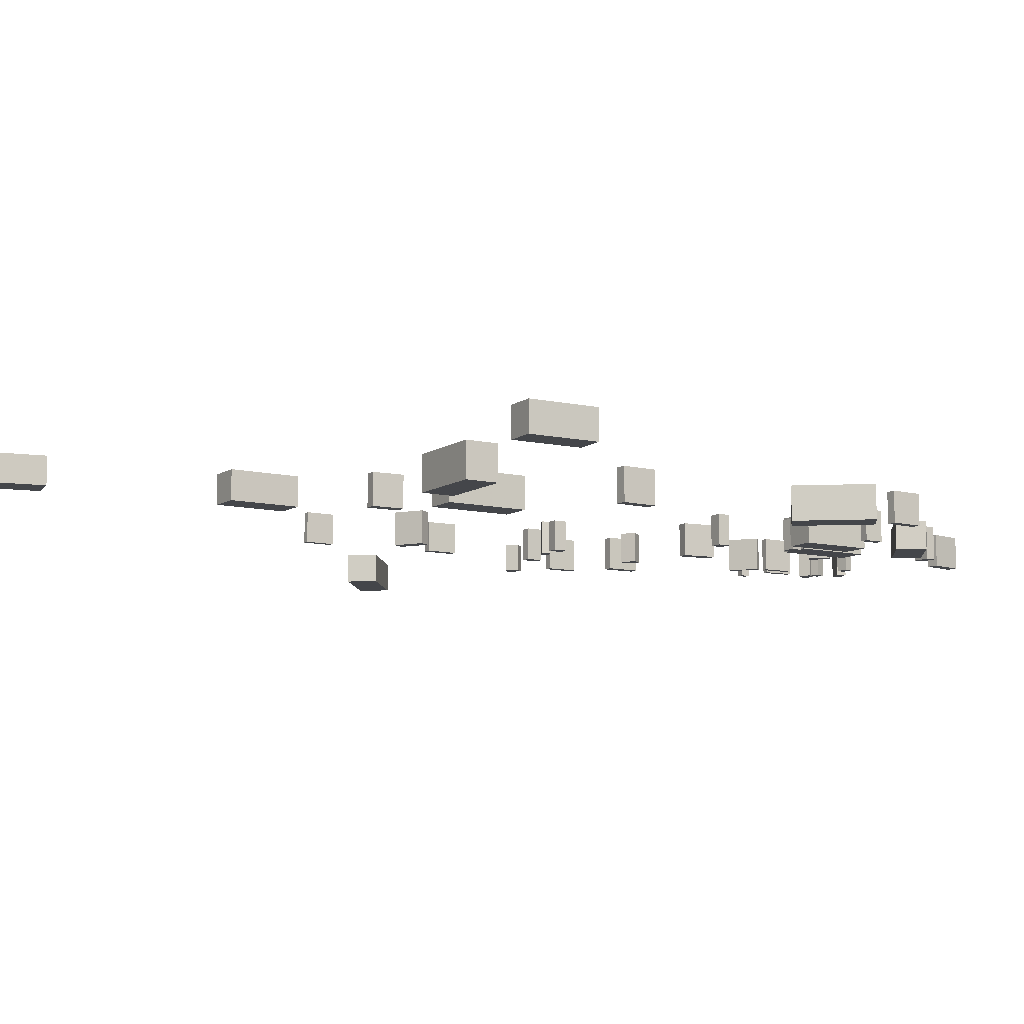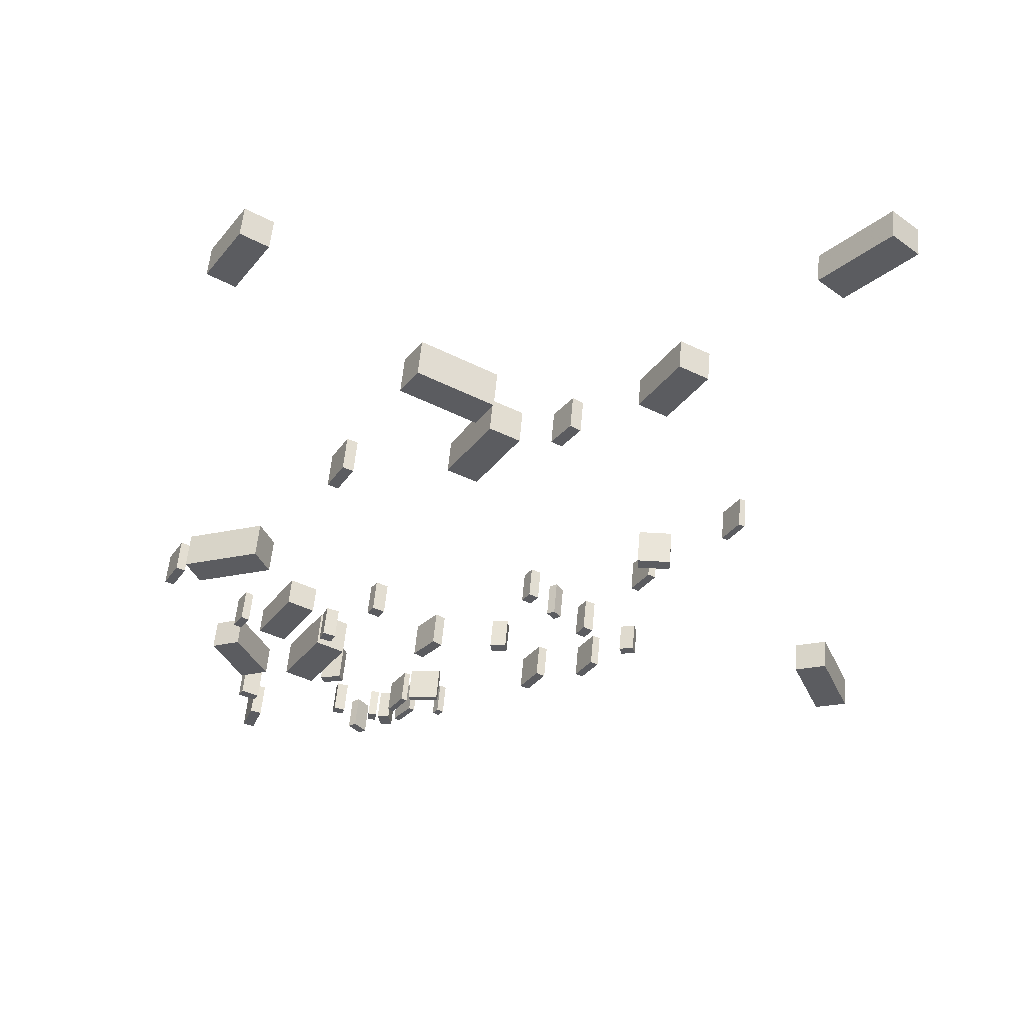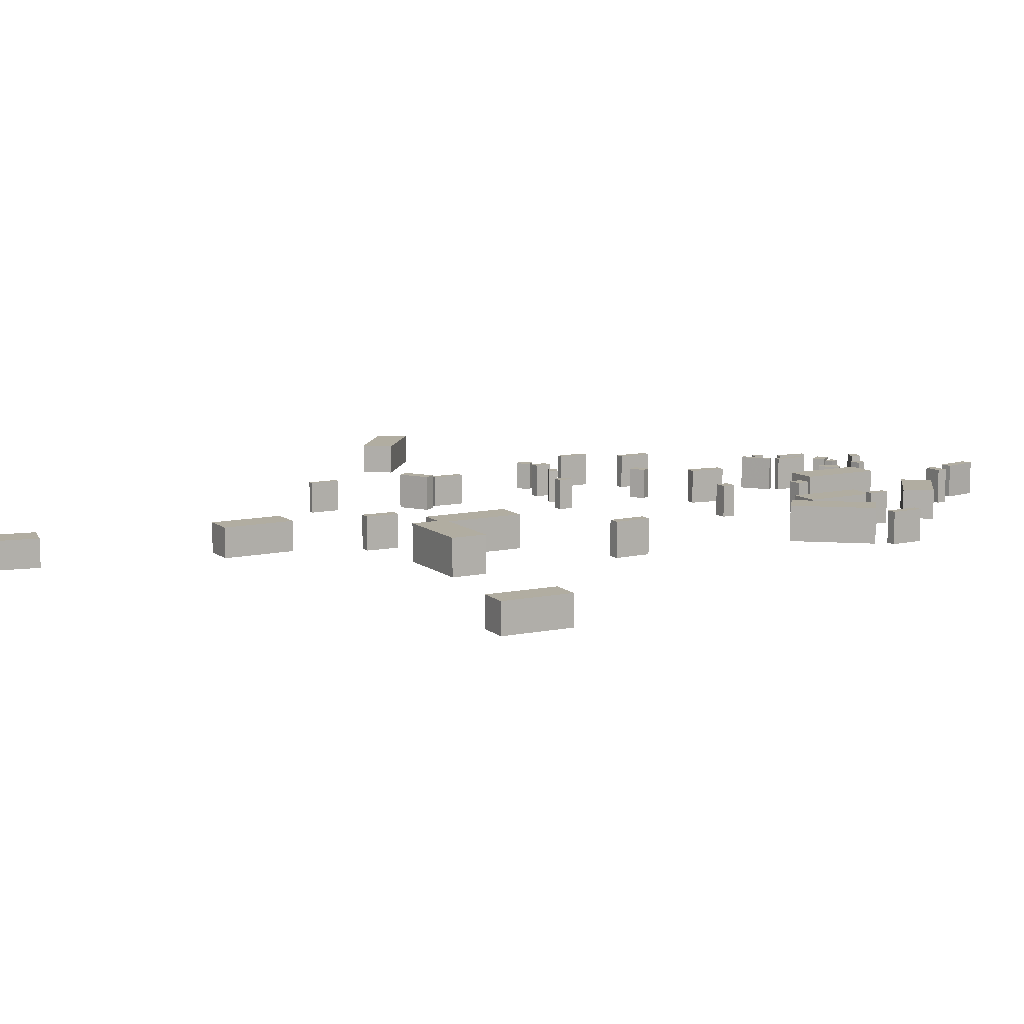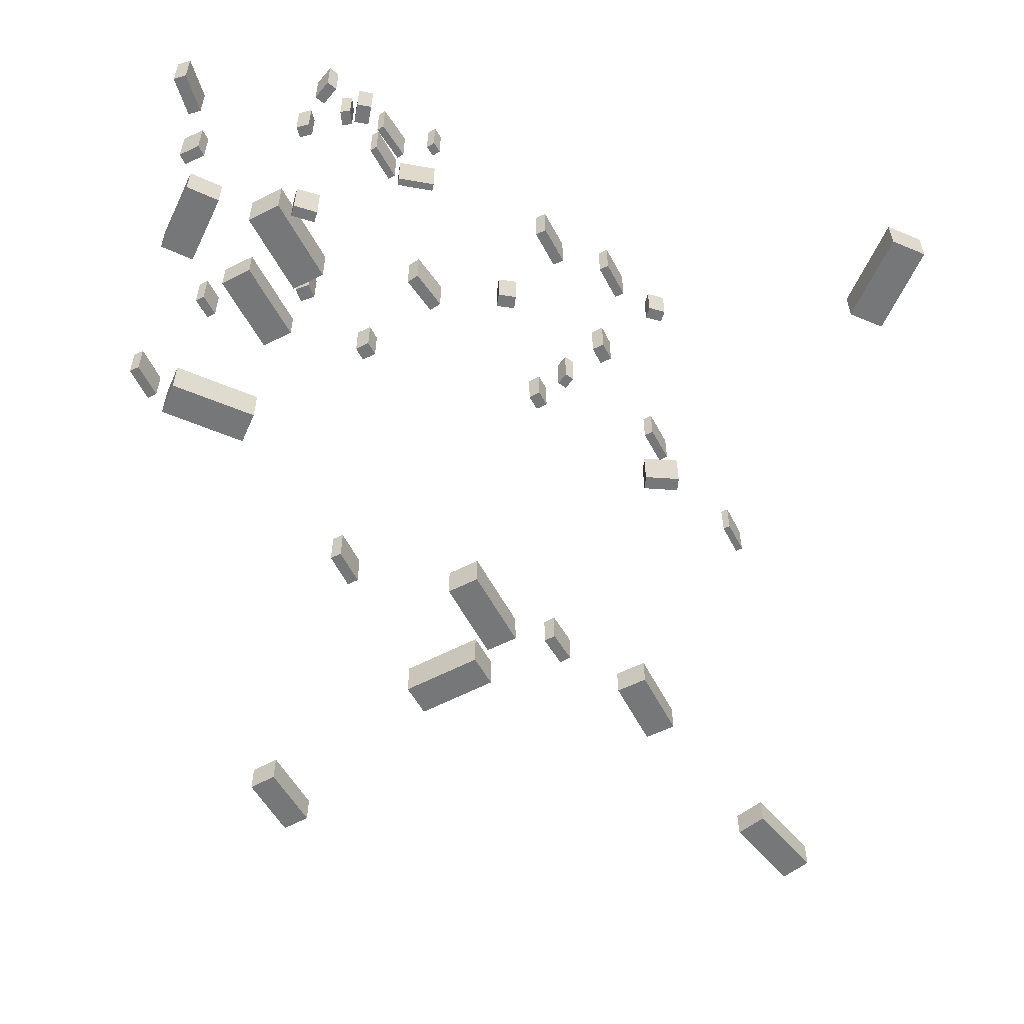
<metadata>
{"format":"obj","ext":"obj","renderer":"f3d","projection":"perspective","resolution":1024,"background":"white","views":[{"elev":-9.5,"azim":-151.9,"up":"+Z"},{"elev":55.3,"azim":5.1,"up":"+Y"},{"elev":10.3,"azim":-149.2,"up":"+Z"},{"elev":-57.1,"azim":-2.0,"up":"+Z"}]}
</metadata>
<code>
v 33.96 54.49 -0.4875
v 33.96 54.49 0.993
v 35.26 53.35 -0.4875
v 35.26 53.35 0.993
v 30.98 51.1 -0.4875
v 30.98 51.1 0.993
v 32.27 49.96 -0.4875
v 32.27 49.96 0.993
v 3.631 18.95 -0.9396
v 3.631 18.95 0.5409
v 5.013 18.15 -0.9396
v 5.013 18.15 0.5409
v 1.617 15.44 -0.9396
v 1.617 15.44 0.5409
v 2.998 14.65 -0.9396
v 2.998 14.65 0.5409
v 5.192 15.74 -0.7298
v 5.192 15.74 1.234
v 6.672 14.89 -0.7298
v 6.672 14.89 1.234
v 3.029 11.98 -0.7298
v 3.029 11.98 1.234
v 4.509 11.13 -0.7298
v 4.509 11.13 1.234
v 24.61 39.89 -0.6186
v 24.61 39.89 0.9647
v 23.15 40.71 -0.6186
v 23.15 40.71 0.9647
v 26.47 43.18 -0.6186
v 26.47 43.18 0.9647
v 25.01 44 -0.6186
v 25.01 44 0.9647
v 15.67 38.16 -0.586
v 15.67 38.16 1.203
v 17.2 37.28 -0.586
v 17.2 37.28 1.203
v 13.41 34.23 -0.586
v 13.41 34.23 1.203
v 14.93 33.35 -0.586
v 14.93 33.35 1.203
v 3.471 47.75 -0.572
v 3.471 47.75 0.9907
v 2.159 48.56 -0.572
v 2.159 48.56 0.9907
v 5.368 50.82 -0.572
v 5.368 50.82 0.9907
v 4.056 51.63 -0.572
v 4.056 51.63 0.9907
v 15.91 40.52 -0.4551
v 15.91 40.52 1.498
v 14.98 38.94 -0.4551
v 14.98 38.94 1.498
v 12.15 42.74 -0.4551
v 12.15 42.74 1.498
v 11.22 41.17 -0.4551
v 11.22 41.17 1.498
v 36.8 12.64 -0.8408
v 36.8 12.64 0.8247
v 35.16 11.99 -0.8408
v 35.16 11.99 0.8247
v 35.16 16.8 -0.8408
v 35.16 16.8 0.8247
v 33.51 16.15 -0.8408
v 33.51 16.15 0.8247
v -1.374 13.5 -0.9214
v -1.374 13.5 0.6926
v 0.1737 14.17 -0.9214
v 0.1737 14.17 0.6926
v 0.04966 10.21 -0.9214
v 0.04966 10.21 0.6926
v 1.597 10.88 -0.9214
v 1.597 10.88 0.6926
v 2.328 24.89 -0.6674
v 2.328 24.89 1.235
v 2.967 23.28 -0.6674
v 2.967 23.28 1.235
v -1.817 23.24 -0.6674
v -1.817 23.24 1.235
v -1.179 21.63 -0.6674
v -1.179 21.63 1.235
v 8.299 6.473 -0.9431
v 8.299 6.473 0.7326
v 8.969 6.579 -0.9431
v 8.969 6.579 0.7326
v 8.443 5.569 -0.9431
v 8.443 5.569 0.7326
v 9.113 5.676 -0.9431
v 9.113 5.676 0.7326
v -0.2396 8.557 -0.8082
v -0.2396 8.557 1.104
v 0.02304 9.046 -0.8082
v 0.02304 9.046 1.104
v 0.6843 8.061 -0.8082
v 0.6843 8.061 1.104
v 0.9469 8.55 -0.8082
v 0.9469 8.55 1.104
v 6.838 5.599 -0.8931
v 6.838 5.599 0.906
v 7.43 4.834 -0.8931
v 7.43 4.834 0.906
v 6.432 5.284 -0.8931
v 6.432 5.284 0.906
v 7.023 4.52 -0.8931
v 7.023 4.52 0.906
v 19.19 20.23 -0.7014
v 19.19 20.23 1.149
v 18.83 20.76 -0.7014
v 18.83 20.76 1.149
v 19.59 20.5 -0.7014
v 19.59 20.5 1.149
v 19.23 21.03 -0.7014
v 19.23 21.03 1.149
v 6.282 11.98 -0.7425
v 6.282 11.98 1.231
v 6.432 11.44 -0.7425
v 6.432 11.44 1.231
v 5.132 11.67 -0.7425
v 5.132 11.67 1.231
v 5.282 11.12 -0.7425
v 5.282 11.12 1.231
v 8.699 19.68 -0.7769
v 8.699 19.68 0.9708
v 9.323 19.32 -0.7769
v 9.323 19.32 0.9708
v 8.345 19.07 -0.7769
v 8.345 19.07 0.9708
v 8.969 18.71 -0.7769
v 8.969 18.71 0.9708
v 5.647 7.398 -0.8949
v 5.647 7.398 0.863
v 6.238 7.22 -0.8949
v 6.238 7.22 0.863
v 5.493 6.886 -0.8949
v 5.493 6.886 0.863
v 6.084 6.708 -0.8949
v 6.084 6.708 0.863
v 23.88 16.86 -0.8978
v 23.88 16.86 0.634
v 24.02 16.31 -0.8978
v 24.02 16.31 0.634
v 23.11 16.66 -0.8978
v 23.11 16.66 0.634
v 23.25 16.11 -0.8978
v 23.25 16.11 0.634
v 20.96 19.48 -0.7319
v 20.96 19.48 1.088
v 21.47 19.2 -0.7319
v 21.47 19.2 1.088
v 20.52 18.68 -0.7319
v 20.52 18.68 1.088
v 21.03 18.4 -0.7319
v 21.03 18.4 1.088
v 0.635 16.3 -0.8075
v 0.635 16.3 0.9402
v 0.2344 16.53 -0.8075
v 0.2344 16.53 0.9402
v 1.18 17.25 -0.8075
v 1.18 17.25 0.9402
v 0.7793 17.48 -0.8075
v 0.7793 17.48 0.9402
v 7.708 6.65 -0.9624
v 7.708 6.65 0.6723
v 8.178 6.593 -0.9624
v 8.178 6.593 0.6723
v 7.625 5.967 -0.9624
v 7.625 5.967 0.6723
v 8.094 5.909 -0.9624
v 8.094 5.909 0.6723
v 12.12 8.129 -0.8919
v 12.12 8.129 0.8455
v 12.45 7.905 -0.8919
v 12.45 7.905 0.8455
v 11.83 7.694 -0.8919
v 11.83 7.694 0.8455
v 12.16 7.47 -0.8919
v 12.16 7.47 0.8455
v 5.565 16.39 -0.8123
v 5.565 16.39 0.9354
v 6.23 16.11 -0.8123
v 6.23 16.11 0.9354
v 5.294 15.73 -0.8123
v 5.294 15.73 0.9354
v 5.959 15.46 -0.8123
v 5.959 15.46 0.9354
v 15.57 15.66 -0.8323
v 15.57 15.66 0.8537
v 15.5 16.31 -0.8323
v 15.5 16.31 0.8537
v 16.45 15.76 -0.8323
v 16.45 15.76 0.8537
v 16.38 16.4 -0.8323
v 16.38 16.4 0.8537
v 17.77 22.31 -0.7733
v 17.77 22.31 0.9127
v 18.27 22.01 -0.7733
v 18.27 22.01 0.9127
v 17.37 21.61 -0.7733
v 17.37 21.61 0.9127
v 17.86 21.32 -0.7733
v 17.86 21.32 0.9127
v 10.46 9.435 -0.8169
v 10.46 9.435 1.034
v 10.41 9.781 -0.8169
v 10.41 9.781 1.034
v 12.18 9.69 -0.8169
v 12.18 9.69 1.034
v 12.12 10.04 -0.8169
v 12.12 10.04 1.034
v 28.49 29.33 -0.6806
v 28.49 29.33 1.005
v 28.18 29.5 -0.6806
v 28.18 29.5 1.005
v 29.29 30.75 -0.6806
v 29.29 30.75 1.005
v 28.98 30.92 -0.6806
v 28.98 30.92 1.005
v -2.505 22.35 -0.7759
v -2.505 22.35 0.9513
v -2.052 22.11 -0.7759
v -2.052 22.11 0.9513
v -3.35 20.78 -0.7759
v -3.35 20.78 0.9513
v -2.897 20.53 -0.7759
v -2.897 20.53 0.9513
v 23.77 26.4 -0.62
v 23.77 26.4 1.261
v 23.74 27.11 -0.62
v 23.74 27.11 1.261
v 25.52 26.47 -0.62
v 25.52 26.47 1.261
v 25.5 27.18 -0.62
v 25.5 27.18 1.261
v 21.01 13.88 -0.7681
v 21.01 13.88 1.062
v 20.62 14.1 -0.7681
v 20.62 14.1 1.062
v 21.88 15.39 -0.7681
v 21.88 15.39 1.062
v 21.49 15.62 -0.7681
v 21.49 15.62 1.062
v 9.364 7.798 -0.8294
v 9.364 7.798 1.021
v 9.065 7.979 -0.8294
v 9.065 7.979 1.021
v 10.26 9.285 -0.8294
v 10.26 9.285 1.021
v 9.963 9.466 -0.8294
v 9.963 9.466 1.021
v 17.78 12 -0.7683
v 17.78 12 1.103
v 17.33 12.26 -0.7683
v 17.33 12.26 1.103
v 18.74 13.65 -0.7683
v 18.74 13.65 1.103
v 18.28 13.91 -0.7683
v 18.28 13.91 1.103
v 19.78 38.88 -0.5651
v 19.78 38.88 1.213
v 20.31 38.54 -0.5651
v 20.31 38.54 1.213
v 18.84 37.41 -0.5651
v 18.84 37.41 1.213
v 19.37 37.07 -0.5651
v 19.37 37.07 1.213
v 23.91 23.5 -0.7522
v 23.91 23.5 0.9132
v 23.53 23.72 -0.7522
v 23.53 23.72 0.9132
v 24.78 25.01 -0.7522
v 24.78 25.01 0.9132
v 24.4 25.24 -0.7522
v 24.4 25.24 0.9132
v 11.45 14.78 -0.7467
v 11.45 14.78 1.124
v 10.96 15.14 -0.7467
v 10.96 15.14 1.124
v 12.62 16.33 -0.7467
v 12.62 16.33 1.124
v 12.13 16.7 -0.7467
v 12.13 16.7 1.124
v 9.691 6.699 -0.8401
v 9.691 6.699 1.01
v 9.403 6.897 -0.8401
v 9.403 6.897 1.01
v 10.68 8.129 -0.8401
v 10.68 8.129 1.01
v 10.39 8.327 -0.8401
v 10.39 8.327 1.01
v 0.2965 6.396 -0.8704
v 0.2965 6.396 0.9801
v 0.8776 6.189 -0.8704
v 0.8776 6.189 0.9801
v -0.3414 4.605 -0.8704
v -0.3414 4.605 0.9801
v 0.2397 4.398 -0.8704
v 0.2397 4.398 0.9801
v 7.851 33.94 -0.5801
v 7.851 33.94 1.291
v 8.386 33.65 -0.5801
v 8.386 33.65 1.291
v 6.933 32.22 -0.5801
v 6.933 32.22 1.291
v 7.468 31.94 -0.5801
v 7.468 31.94 1.291
f 2 4 1
f 5 2 1
f 1 4 3
f 3 5 1
f 2 8 4
f 6 2 5
f 6 8 2
f 4 8 3
f 7 5 3
f 3 8 7
f 7 6 5
f 8 6 7
f 10 12 9
f 13 10 9
f 9 12 11
f 11 13 9
f 10 16 12
f 14 10 13
f 14 16 10
f 12 16 11
f 15 13 11
f 11 16 15
f 15 14 13
f 16 14 15
f 18 20 17
f 21 18 17
f 17 20 19
f 19 21 17
f 18 24 20
f 22 18 21
f 22 24 18
f 20 24 19
f 23 21 19
f 19 24 23
f 23 22 21
f 24 22 23
f 26 28 25
f 29 26 25
f 25 28 27
f 27 29 25
f 26 32 28
f 30 26 29
f 30 32 26
f 28 32 27
f 31 29 27
f 27 32 31
f 31 30 29
f 32 30 31
f 34 36 33
f 37 34 33
f 33 36 35
f 35 37 33
f 34 40 36
f 38 34 37
f 38 40 34
f 36 40 35
f 39 37 35
f 35 40 39
f 39 38 37
f 40 38 39
f 42 44 41
f 45 42 41
f 41 44 43
f 43 45 41
f 42 48 44
f 46 42 45
f 46 48 42
f 44 48 43
f 47 45 43
f 43 48 47
f 47 46 45
f 48 46 47
f 50 52 49
f 53 50 49
f 49 52 51
f 51 53 49
f 50 56 52
f 54 50 53
f 54 56 50
f 52 56 51
f 55 53 51
f 51 56 55
f 55 54 53
f 56 54 55
f 58 60 57
f 61 58 57
f 57 60 59
f 59 61 57
f 58 64 60
f 62 58 61
f 62 64 58
f 60 64 59
f 63 61 59
f 59 64 63
f 63 62 61
f 64 62 63
f 66 68 65
f 69 66 65
f 65 68 67
f 67 69 65
f 66 72 68
f 70 66 69
f 70 72 66
f 68 72 67
f 71 69 67
f 67 72 71
f 71 70 69
f 72 70 71
f 74 76 73
f 77 74 73
f 73 76 75
f 75 77 73
f 74 80 76
f 78 74 77
f 78 80 74
f 76 80 75
f 79 77 75
f 75 80 79
f 79 78 77
f 80 78 79
f 82 84 81
f 85 82 81
f 81 84 83
f 83 85 81
f 82 88 84
f 86 82 85
f 86 88 82
f 84 88 83
f 87 85 83
f 83 88 87
f 87 86 85
f 88 86 87
f 90 92 89
f 93 90 89
f 89 92 91
f 91 93 89
f 90 96 92
f 94 90 93
f 94 96 90
f 92 96 91
f 95 93 91
f 91 96 95
f 95 94 93
f 96 94 95
f 98 100 97
f 101 98 97
f 97 100 99
f 99 101 97
f 98 104 100
f 102 98 101
f 102 104 98
f 100 104 99
f 103 101 99
f 99 104 103
f 103 102 101
f 104 102 103
f 106 108 105
f 109 106 105
f 105 108 107
f 107 109 105
f 106 112 108
f 110 106 109
f 110 112 106
f 108 112 107
f 111 109 107
f 107 112 111
f 111 110 109
f 112 110 111
f 114 116 113
f 117 114 113
f 113 116 115
f 115 117 113
f 114 120 116
f 118 114 117
f 118 120 114
f 116 120 115
f 119 117 115
f 115 120 119
f 119 118 117
f 120 118 119
f 122 124 121
f 125 122 121
f 121 124 123
f 123 125 121
f 122 128 124
f 126 122 125
f 126 128 122
f 124 128 123
f 127 125 123
f 123 128 127
f 127 126 125
f 128 126 127
f 130 132 129
f 133 130 129
f 129 132 131
f 131 133 129
f 130 136 132
f 134 130 133
f 134 136 130
f 132 136 131
f 135 133 131
f 131 136 135
f 135 134 133
f 136 134 135
f 138 140 137
f 141 138 137
f 137 140 139
f 139 141 137
f 138 144 140
f 142 138 141
f 142 144 138
f 140 144 139
f 143 141 139
f 139 144 143
f 143 142 141
f 144 142 143
f 146 148 145
f 149 146 145
f 145 148 147
f 147 149 145
f 146 152 148
f 150 146 149
f 150 152 146
f 148 152 147
f 151 149 147
f 147 152 151
f 151 150 149
f 152 150 151
f 154 156 153
f 157 154 153
f 153 156 155
f 155 157 153
f 154 160 156
f 158 154 157
f 158 160 154
f 156 160 155
f 159 157 155
f 155 160 159
f 159 158 157
f 160 158 159
f 162 164 161
f 165 162 161
f 161 164 163
f 163 165 161
f 162 168 164
f 166 162 165
f 166 168 162
f 164 168 163
f 167 165 163
f 163 168 167
f 167 166 165
f 168 166 167
f 170 172 169
f 173 170 169
f 169 172 171
f 171 173 169
f 170 176 172
f 174 170 173
f 174 176 170
f 172 176 171
f 175 173 171
f 171 176 175
f 175 174 173
f 176 174 175
f 178 180 177
f 181 178 177
f 177 180 179
f 179 181 177
f 178 184 180
f 182 178 181
f 182 184 178
f 180 184 179
f 183 181 179
f 179 184 183
f 183 182 181
f 184 182 183
f 186 188 185
f 189 186 185
f 185 188 187
f 187 189 185
f 186 192 188
f 190 186 189
f 190 192 186
f 188 192 187
f 191 189 187
f 187 192 191
f 191 190 189
f 192 190 191
f 194 196 193
f 197 194 193
f 193 196 195
f 195 197 193
f 194 200 196
f 198 194 197
f 198 200 194
f 196 200 195
f 199 197 195
f 195 200 199
f 199 198 197
f 200 198 199
f 202 204 201
f 205 202 201
f 201 204 203
f 203 205 201
f 202 208 204
f 206 202 205
f 206 208 202
f 204 208 203
f 207 205 203
f 203 208 207
f 207 206 205
f 208 206 207
f 210 212 209
f 213 210 209
f 209 212 211
f 211 213 209
f 210 216 212
f 214 210 213
f 214 216 210
f 212 216 211
f 215 213 211
f 211 216 215
f 215 214 213
f 216 214 215
f 218 220 217
f 221 218 217
f 217 220 219
f 219 221 217
f 218 224 220
f 222 218 221
f 222 224 218
f 220 224 219
f 223 221 219
f 219 224 223
f 223 222 221
f 224 222 223
f 226 228 225
f 229 226 225
f 225 228 227
f 227 229 225
f 226 232 228
f 230 226 229
f 230 232 226
f 228 232 227
f 231 229 227
f 227 232 231
f 231 230 229
f 232 230 231
f 234 236 233
f 237 234 233
f 233 236 235
f 235 237 233
f 234 240 236
f 238 234 237
f 238 240 234
f 236 240 235
f 239 237 235
f 235 240 239
f 239 238 237
f 240 238 239
f 242 244 241
f 245 242 241
f 241 244 243
f 243 245 241
f 242 248 244
f 246 242 245
f 246 248 242
f 244 248 243
f 247 245 243
f 243 248 247
f 247 246 245
f 248 246 247
f 250 252 249
f 253 250 249
f 249 252 251
f 251 253 249
f 250 256 252
f 254 250 253
f 254 256 250
f 252 256 251
f 255 253 251
f 251 256 255
f 255 254 253
f 256 254 255
f 258 260 257
f 261 258 257
f 257 260 259
f 259 261 257
f 258 264 260
f 262 258 261
f 262 264 258
f 260 264 259
f 263 261 259
f 259 264 263
f 263 262 261
f 264 262 263
f 266 268 265
f 269 266 265
f 265 268 267
f 267 269 265
f 266 272 268
f 270 266 269
f 270 272 266
f 268 272 267
f 271 269 267
f 267 272 271
f 271 270 269
f 272 270 271
f 274 276 273
f 277 274 273
f 273 276 275
f 275 277 273
f 274 280 276
f 278 274 277
f 278 280 274
f 276 280 275
f 279 277 275
f 275 280 279
f 279 278 277
f 280 278 279
f 282 284 281
f 285 282 281
f 281 284 283
f 283 285 281
f 282 288 284
f 286 282 285
f 286 288 282
f 284 288 283
f 287 285 283
f 283 288 287
f 287 286 285
f 288 286 287
f 290 292 289
f 293 290 289
f 289 292 291
f 291 293 289
f 290 296 292
f 294 290 293
f 294 296 290
f 292 296 291
f 295 293 291
f 291 296 295
f 295 294 293
f 296 294 295
f 298 300 297
f 301 298 297
f 297 300 299
f 299 301 297
f 298 304 300
f 302 298 301
f 302 304 298
f 300 304 299
f 303 301 299
f 299 304 303
f 303 302 301
f 304 302 303

</code>
